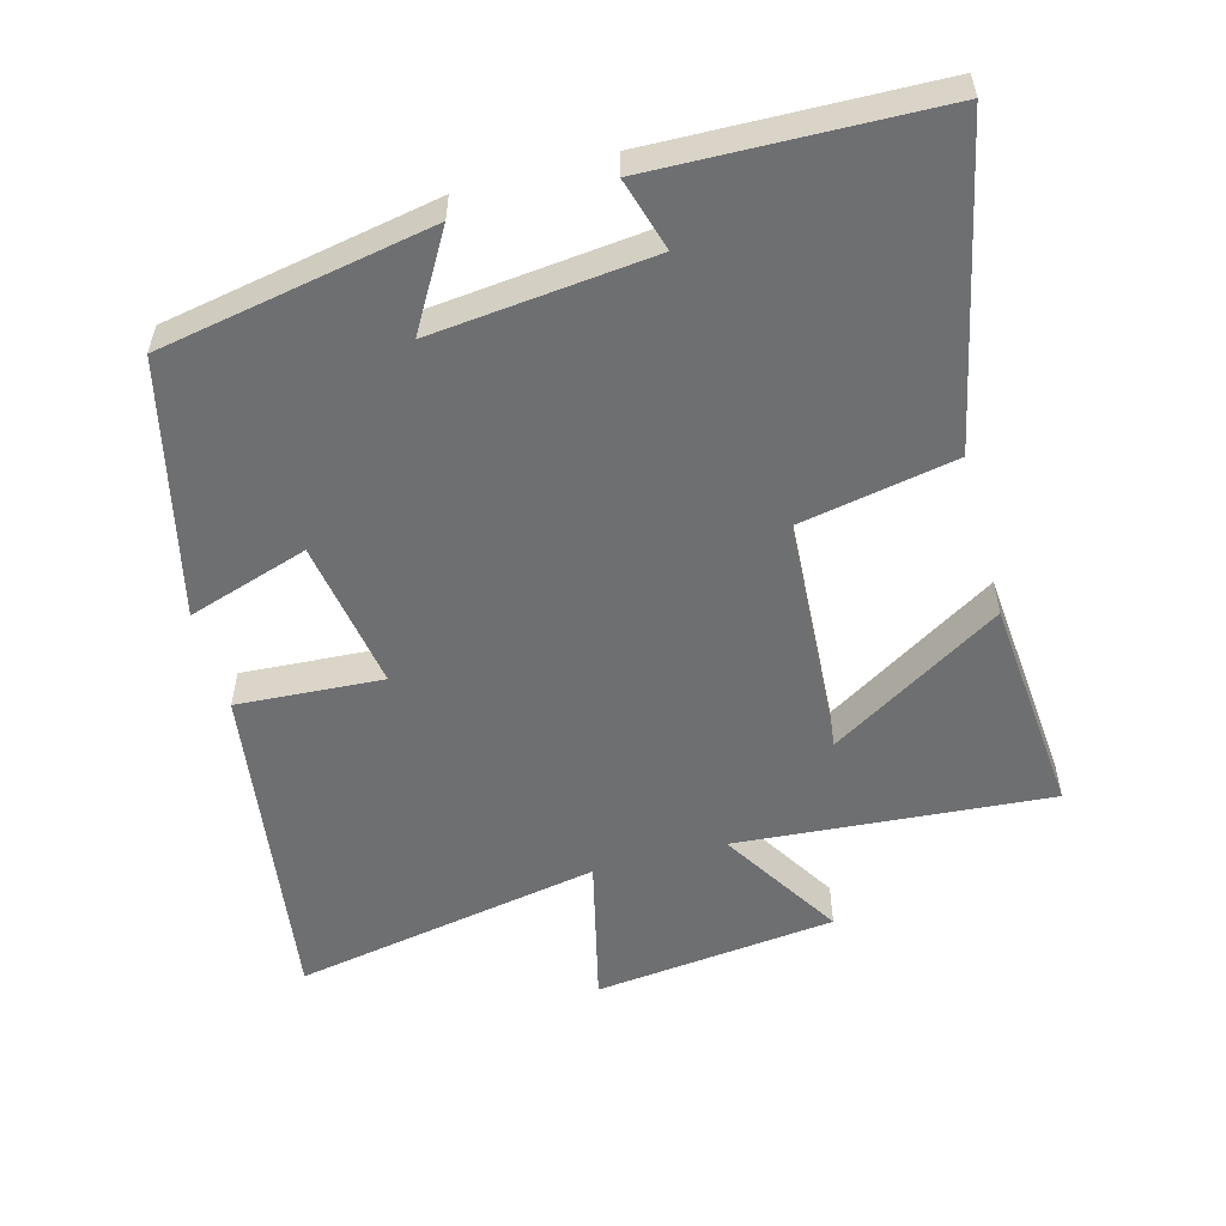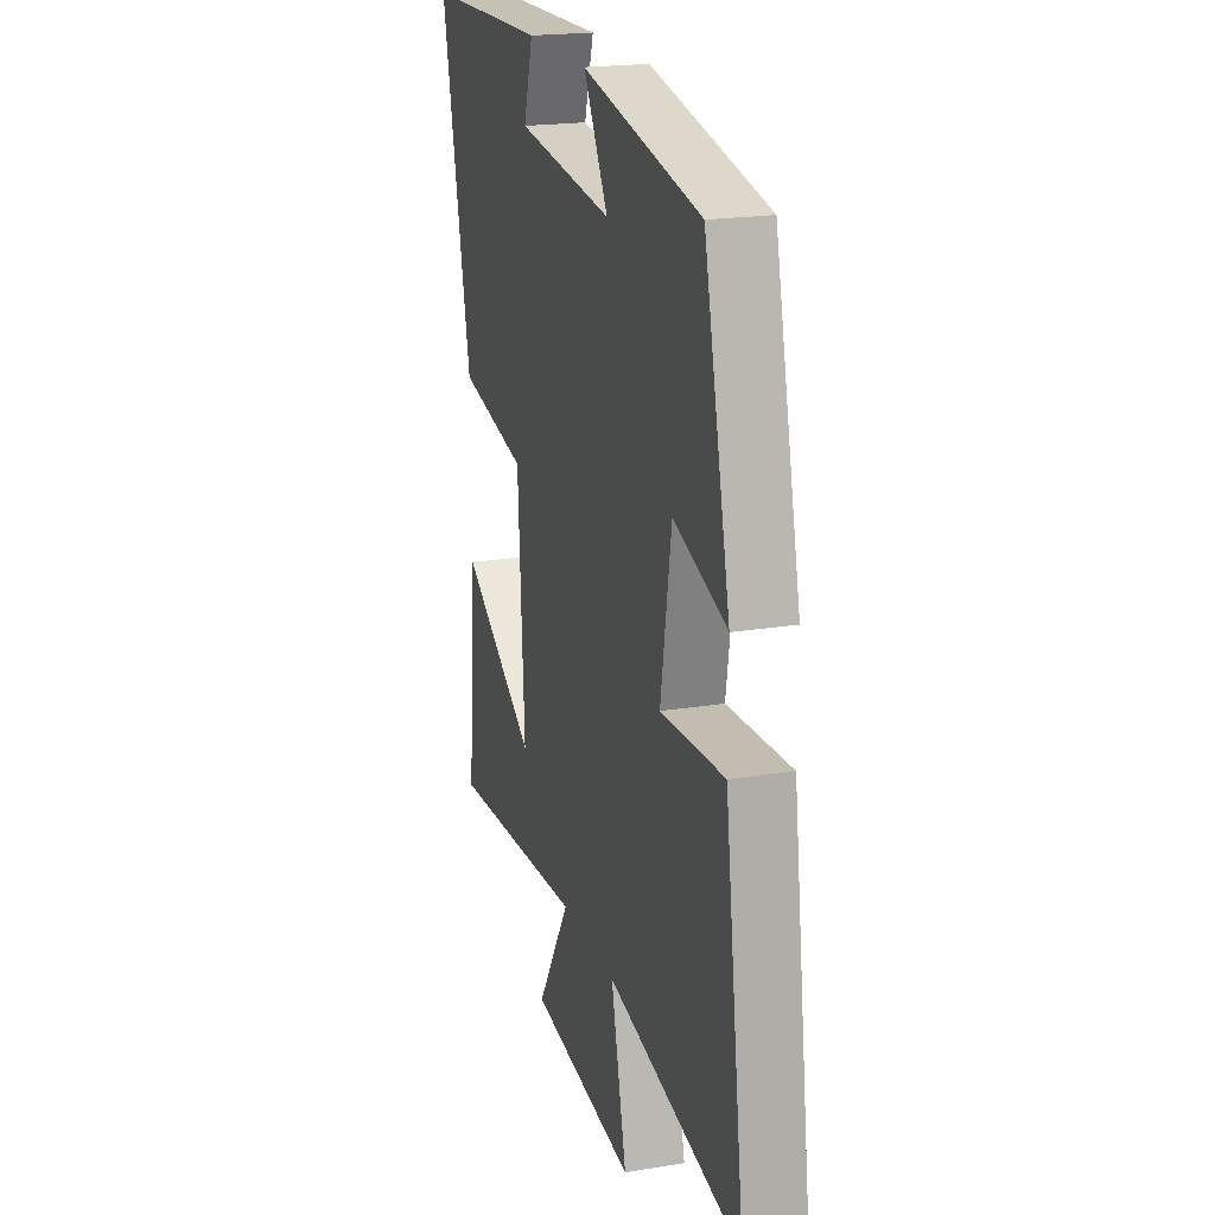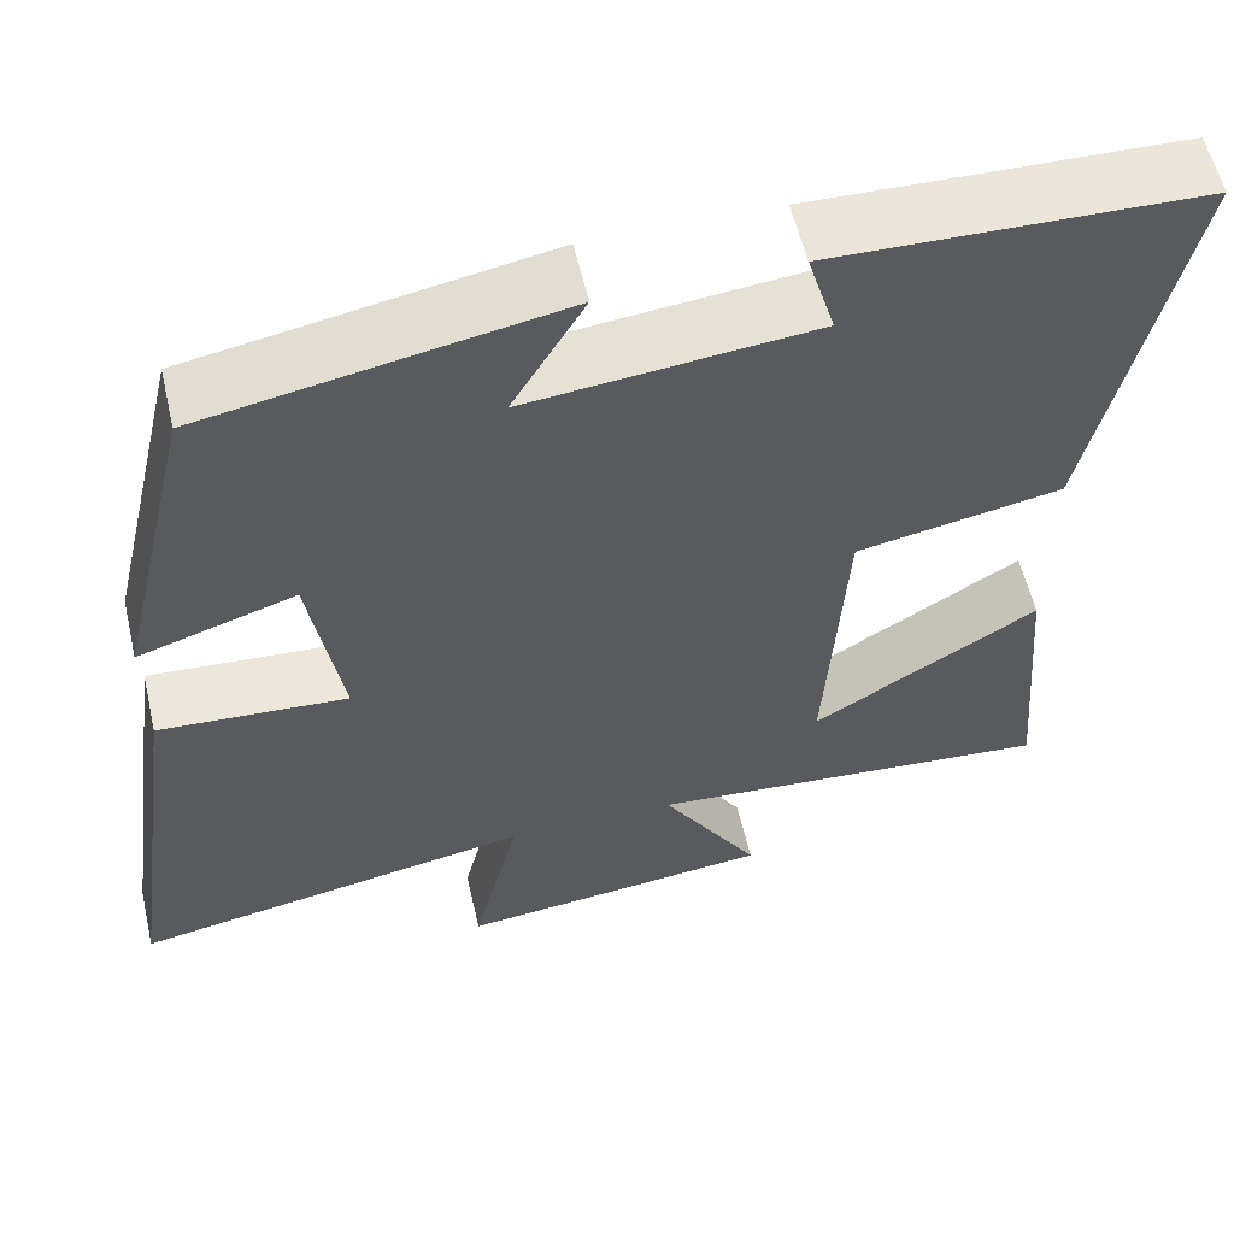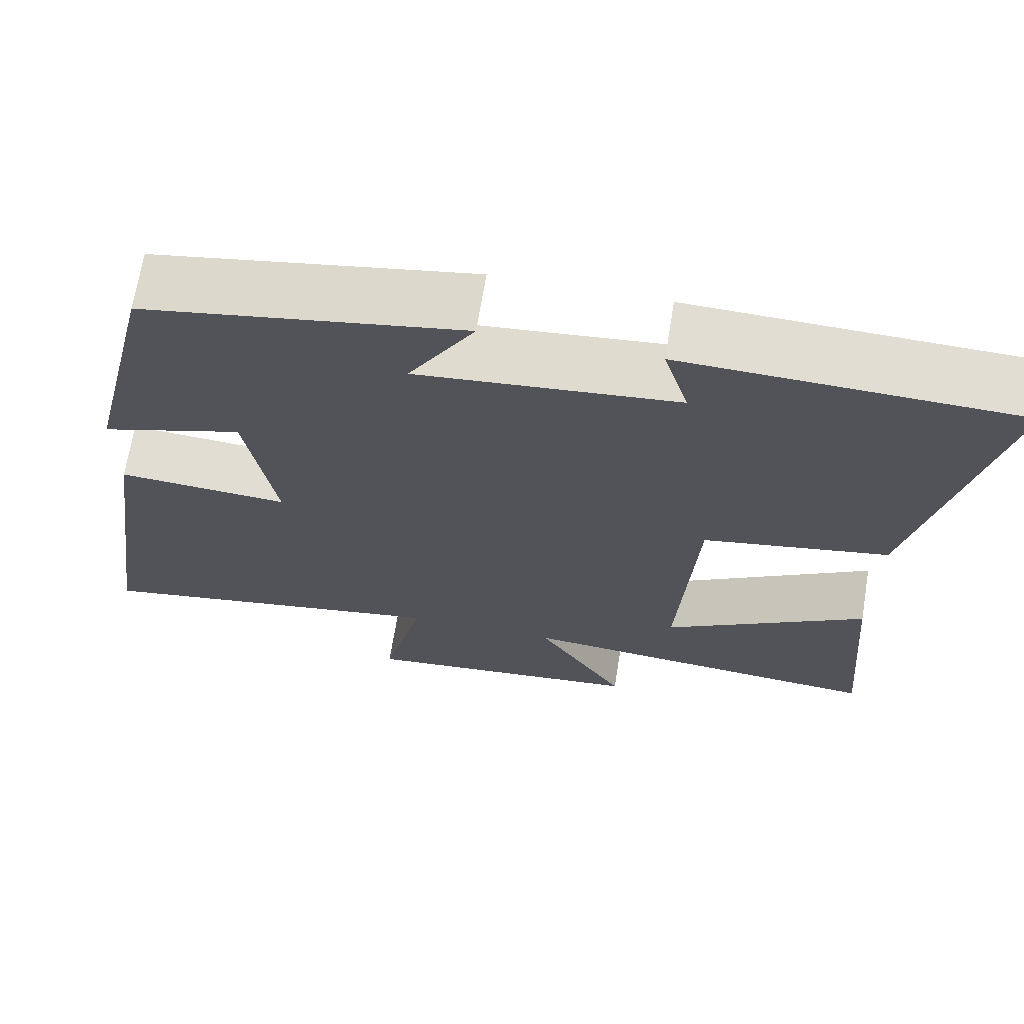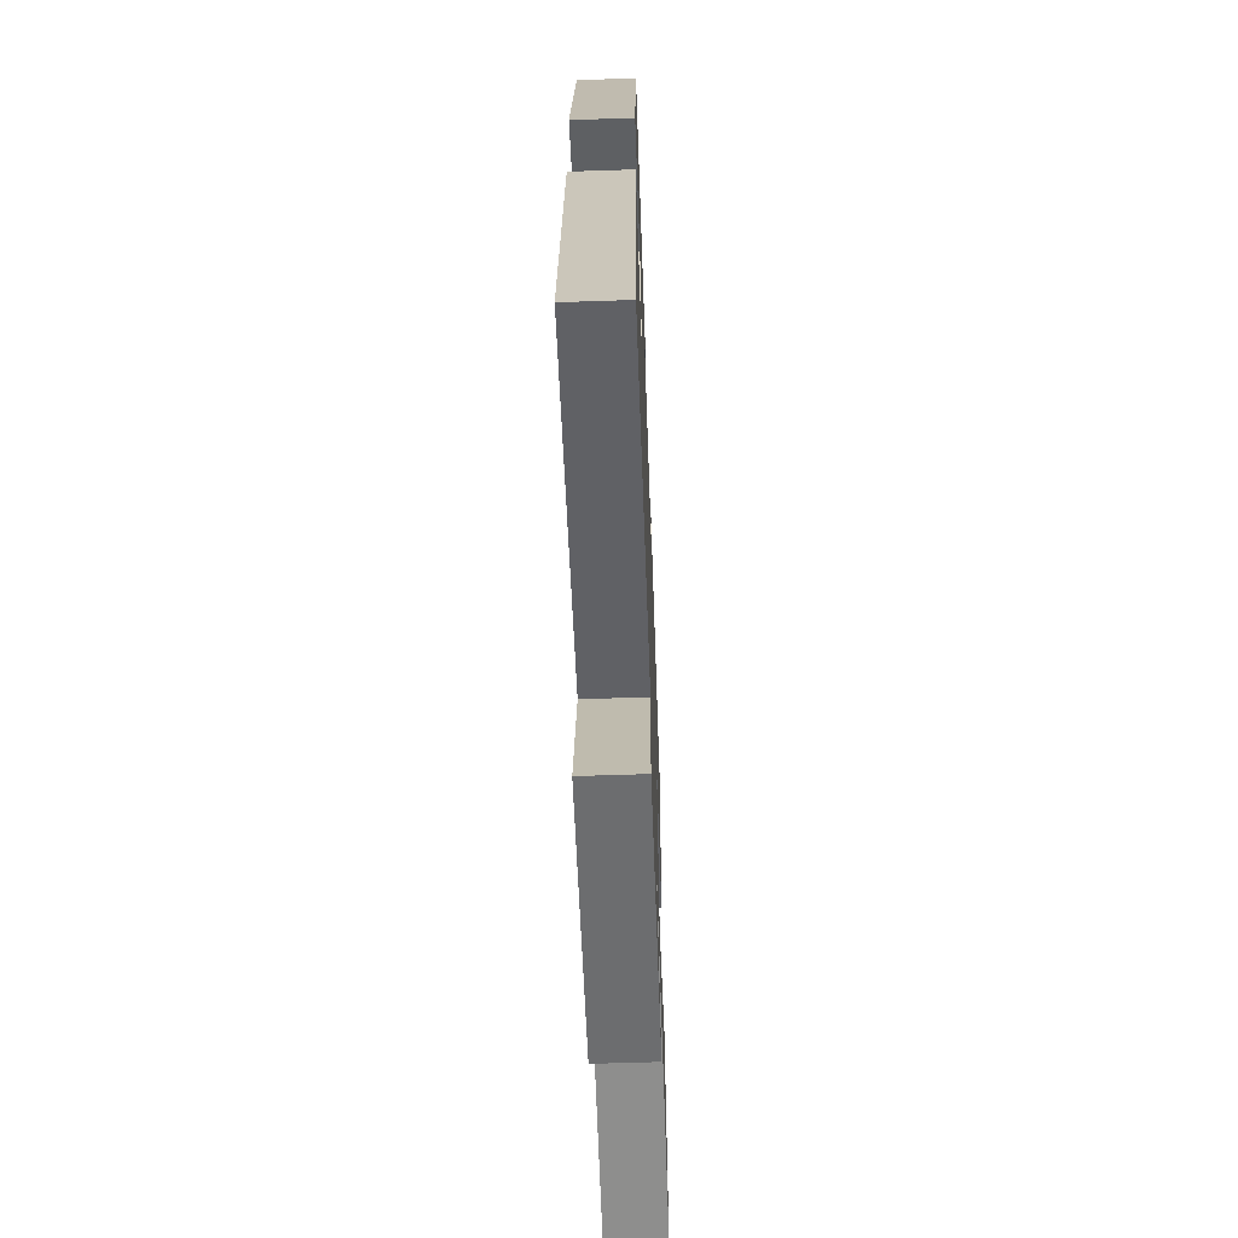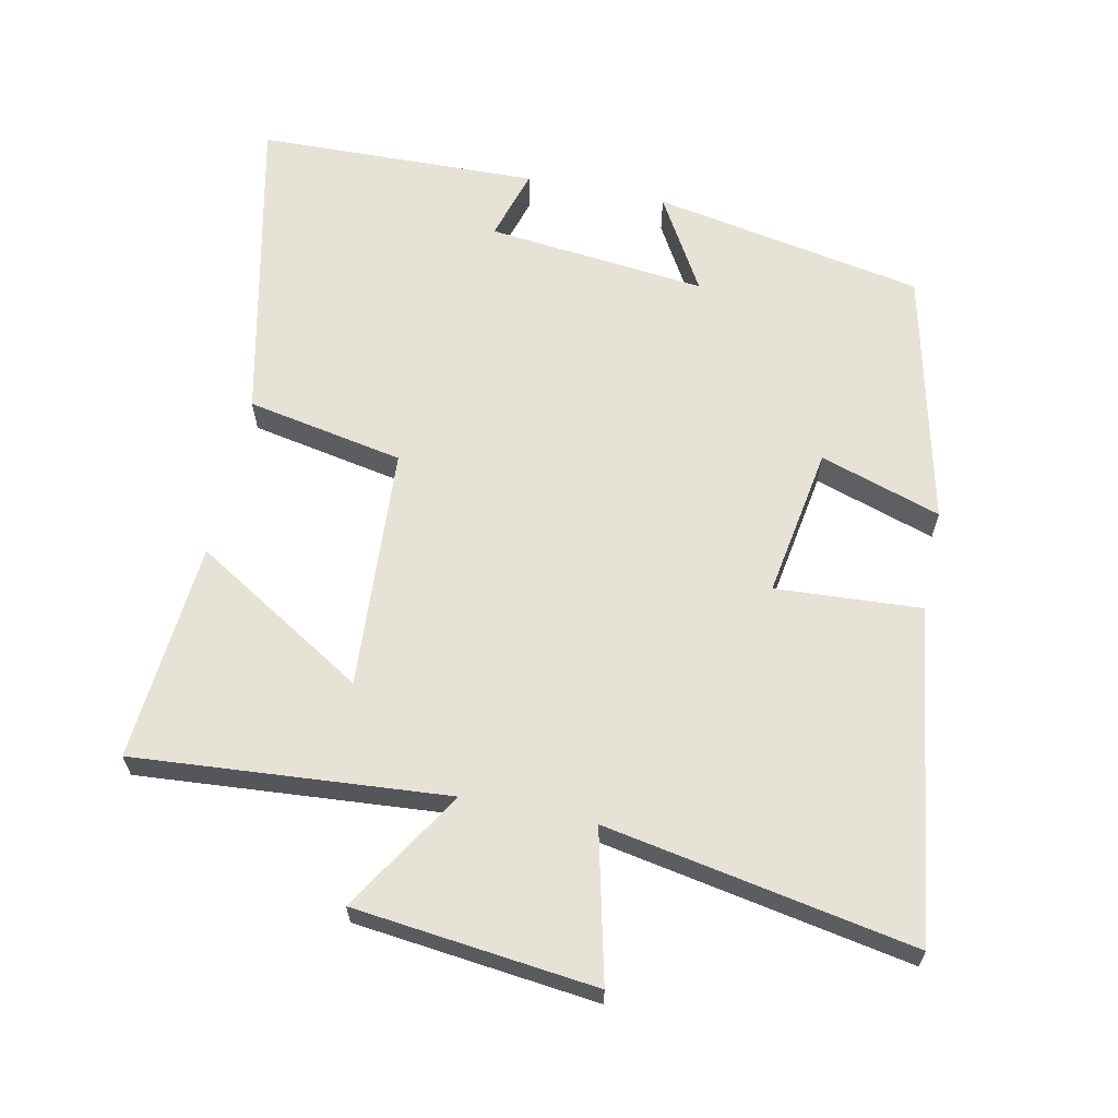
<metadata>
{"format":"obj","ext":"obj","renderer":"f3d","projection":"perspective","resolution":1024,"background":"white","views":[{"elev":-54.5,"azim":15.2,"up":"+Y"},{"elev":20.3,"azim":-106.6,"up":"+Z"},{"elev":57.8,"azim":-13.1,"up":"+Z"},{"elev":68.4,"azim":9.3,"up":"+Z"},{"elev":-60.4,"azim":-88.0,"up":"+Z"},{"elev":63.6,"azim":-168.2,"up":"+Y"}]}
</metadata>
<code>
v 0.527 0.07 -0.536
v 0.071 0.07 -0.5
v 0.181 0.07 -0.678
v -0.171 0.07 -0.718
v -0.119 0.07 -0.5
v -0.568 0.07 -0.583
v -0.5 0.07 -0.097
v -0.288 0.07 -0.11
v -0.324 0.07 0.11
v -0.5 0.07 0.053
v -0.413 0.07 0.426
v -0.018 0.07 0.5
v -0.099 0.07 0.361
v 0.221 0.07 0.395
v 0.19 0.07 0.5
v 0.6 0.07 0.489
v 0.5 0.07 0.029
v 0.271 0.07 -0.015
v 0.249 0.07 -0.369
v 0.5 0.07 -0.215
v 0.527 0 -0.536
v 0.071 0 -0.5
v 0.181 0 -0.678
v -0.171 0 -0.718
v -0.119 0 -0.5
v -0.568 0 -0.583
v -0.5 0 -0.097
v -0.288 0 -0.11
v -0.324 0 0.11
v -0.5 0 0.053
v -0.413 0 0.426
v -0.018 0 0.5
v -0.099 0 0.361
v 0.221 0 0.395
v 0.19 0 0.5
v 0.6 0 0.489
v 0.5 0 0.029
v 0.271 0 -0.015
v 0.249 0 -0.369
v 0.5 0 -0.215
f 19 20 1 2
f 18 19 2
f 16 17 18
f 14 15 16
f 14 16 18
f 13 14 18 2
f 11 12 13
f 10 11 13
f 9 10 13
f 8 9 13 2
f 5 6 7 8
f 2 3 4 5
f 2 5 8
f 22 21 40 39
f 22 39 38
f 38 37 36
f 36 35 34
f 38 36 34
f 22 38 34 33
f 33 32 31
f 33 31 30
f 33 30 29
f 22 33 29 28
f 28 27 26 25
f 25 24 23 22
f 28 25 22
f 1 21 22 2
f 2 22 23 3
f 3 23 24 4
f 4 24 25 5
f 5 25 26 6
f 6 26 27 7
f 7 27 28 8
f 8 28 29 9
f 9 29 30 10
f 10 30 31 11
f 11 31 32 12
f 12 32 33 13
f 13 33 34 14
f 14 34 35 15
f 15 35 36 16
f 16 36 37 17
f 17 37 38 18
f 18 38 39 19
f 19 39 40 20
f 20 40 21 1

</code>
